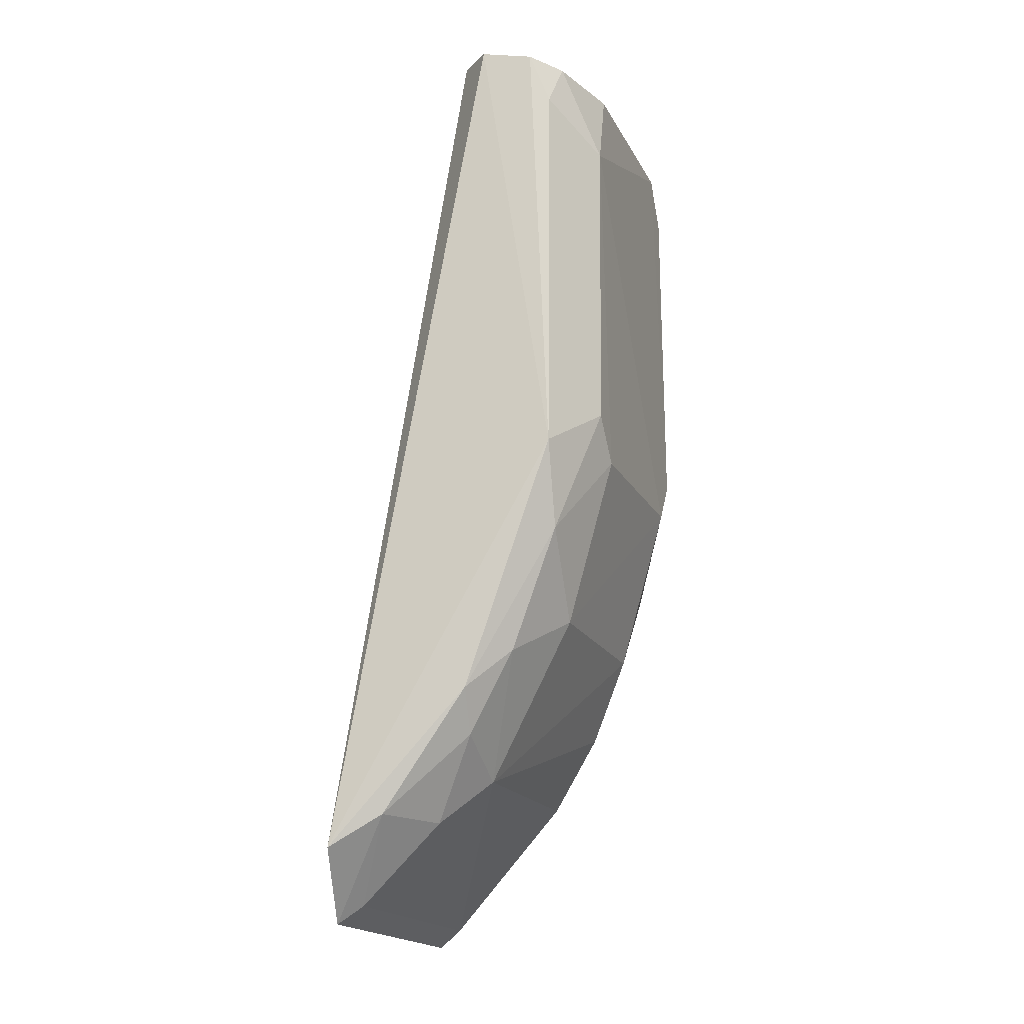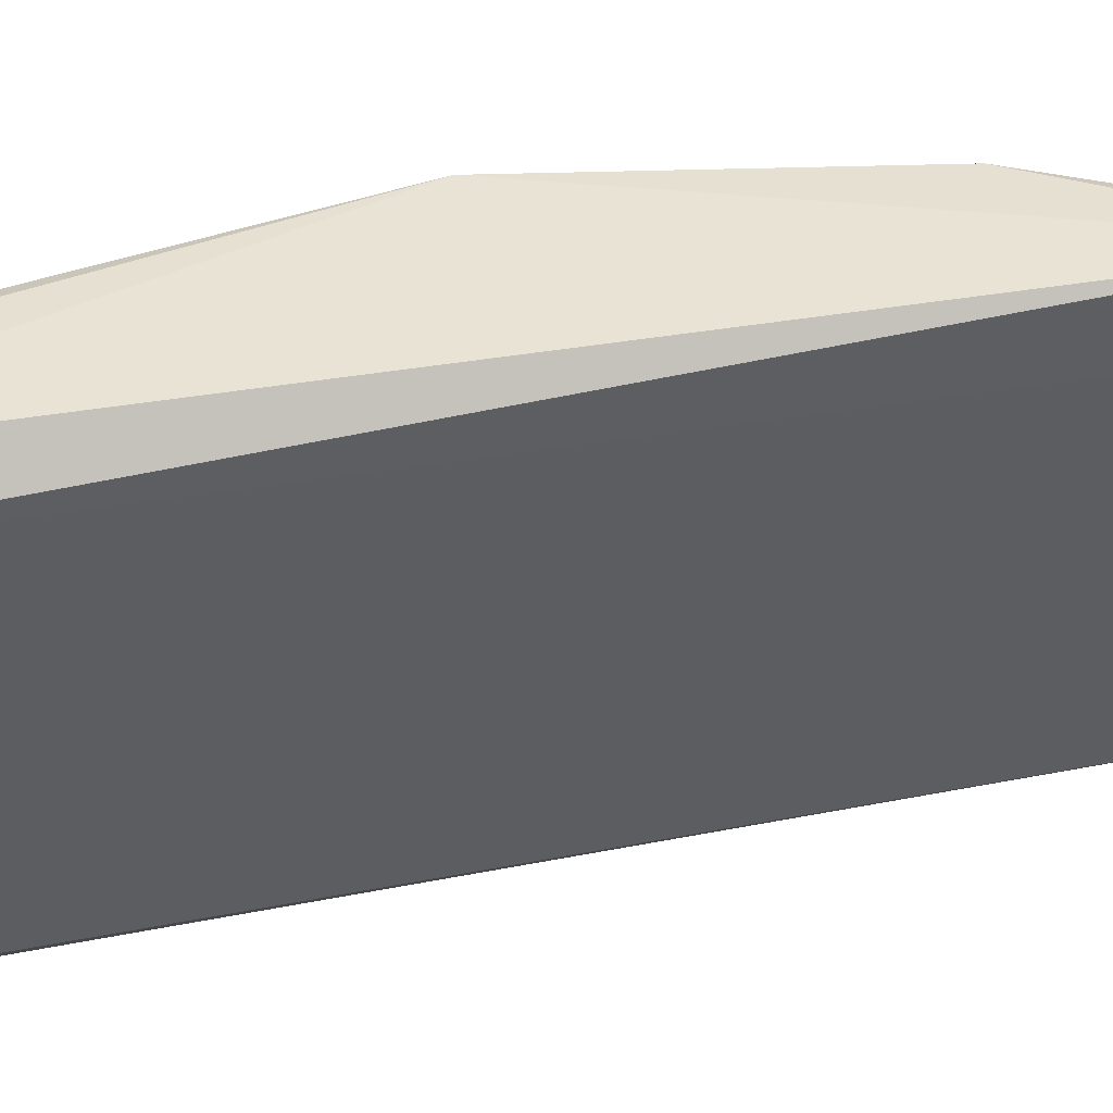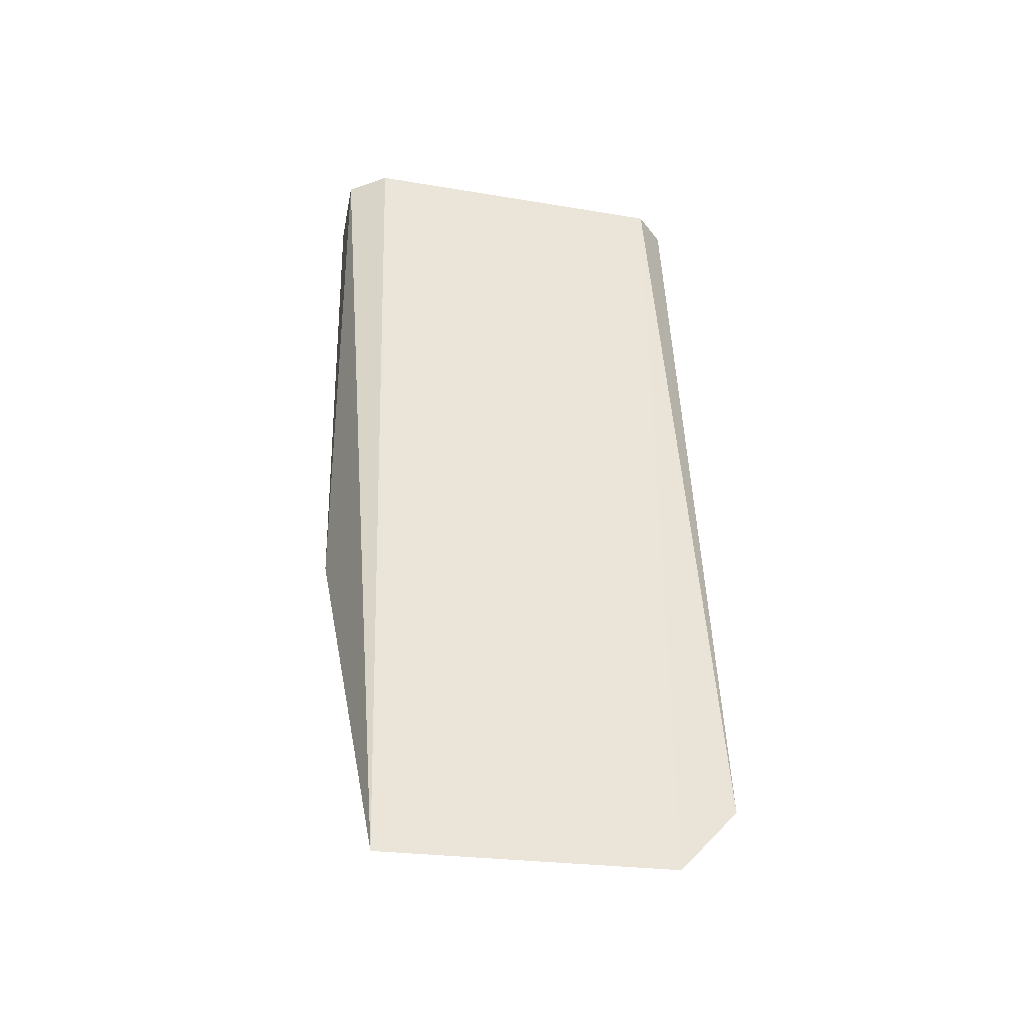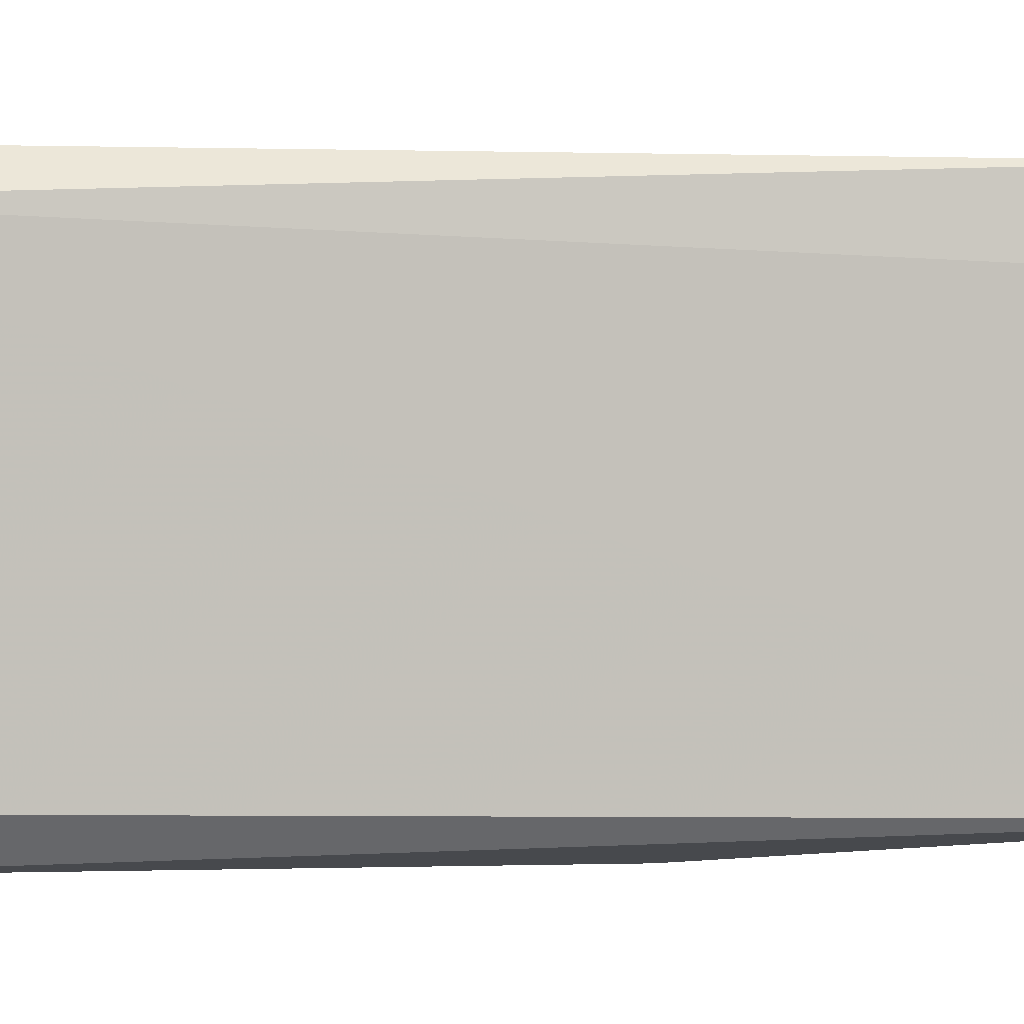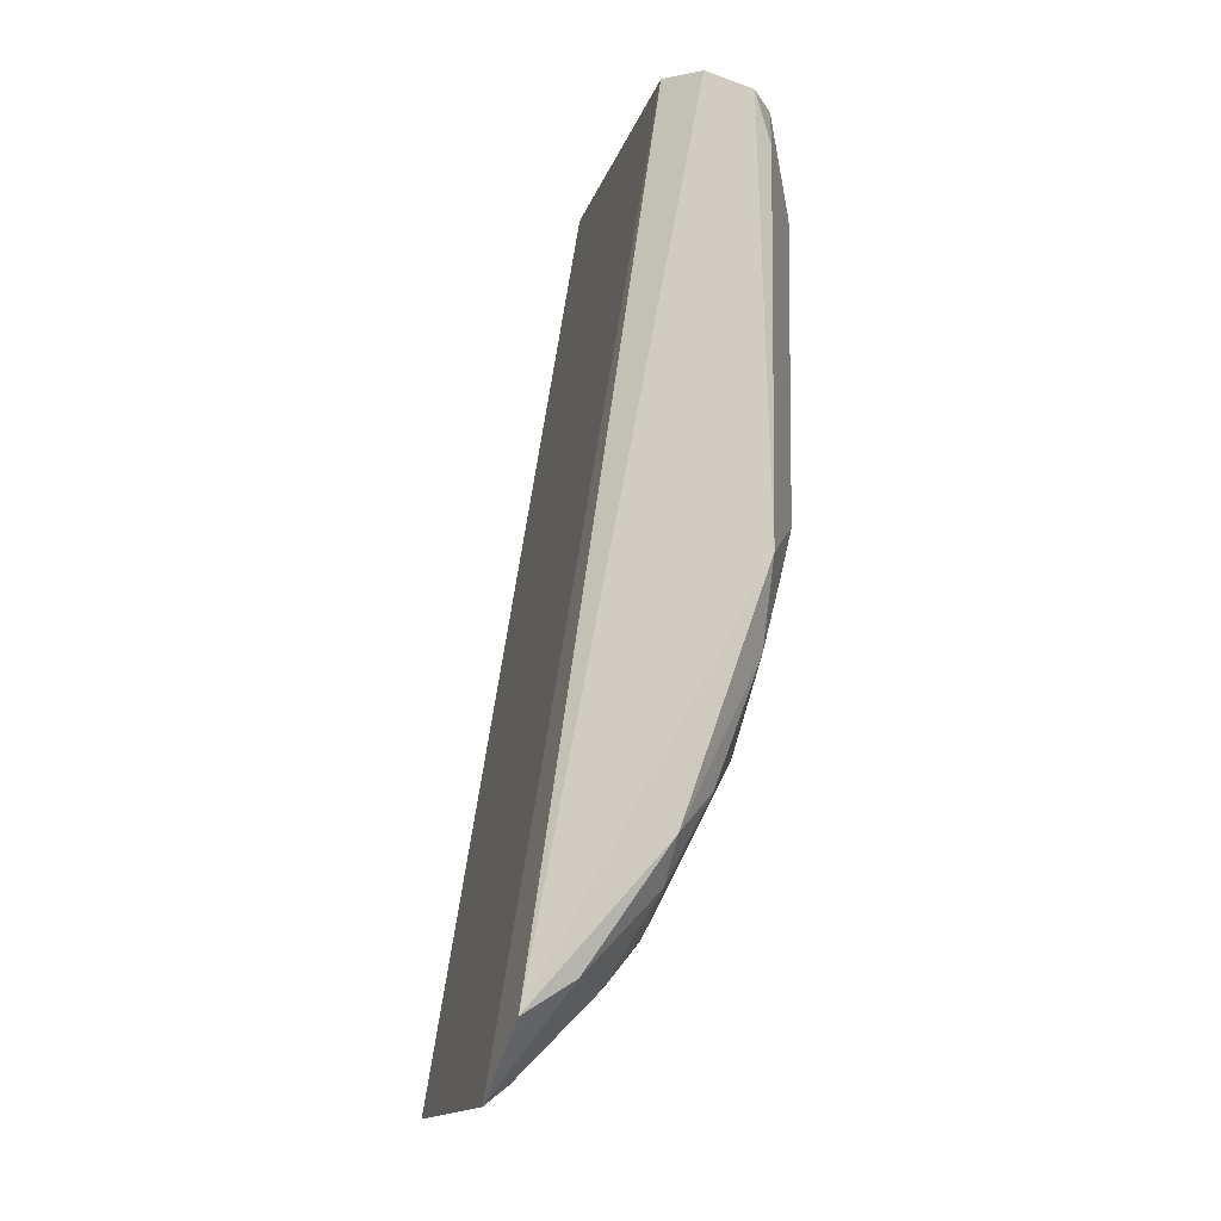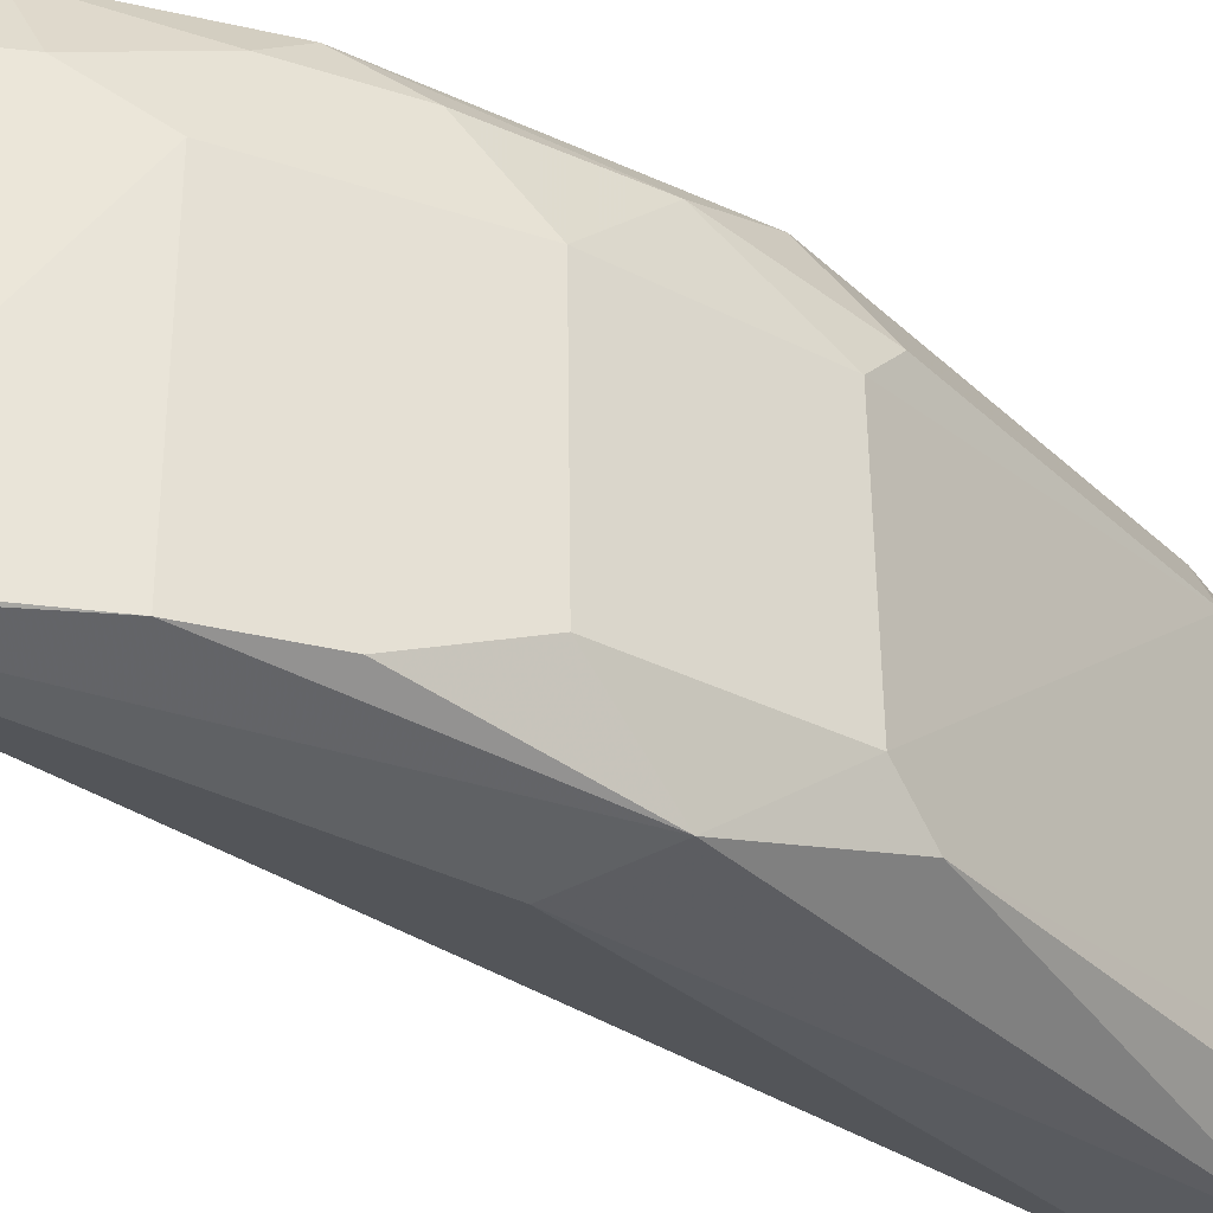
<metadata>
{"format":"obj","ext":"obj","renderer":"f3d","projection":"perspective","resolution":1024,"background":"white","views":[{"elev":-16.8,"azim":-162.2,"up":"+Z"},{"elev":46.3,"azim":68.0,"up":"+Y"},{"elev":-31.0,"azim":75.6,"up":"+Z"},{"elev":1.6,"azim":78.0,"up":"+Y"},{"elev":-13.8,"azim":164.8,"up":"+Z"},{"elev":-31.4,"azim":-143.8,"up":"+Y"}]}
</metadata>
<code>
v -0.455 -0.02832 0.1066
v -0.3954 -0.01839 -0.2056
v -0.4431 0.0957 0.1072
v -0.4706 0.1046 0.1032
v -0.4909 -0.002054 -0.04381
v -0.399 0.1036 -0.1798
v -0.4536 0.1068 0.106
v -0.4457 -0.01553 0.108
v -0.4761 -0.02445 -0.07307
v -0.4902 -0.002097 0.1013
v -0.394 0.08164 -0.2033
v -0.4749 0.0908 -0.07233
v -0.4756 0.1008 -0.04366
v -0.4504 -0.02999 -0.07859
v -0.4796 0.09328 0.102
v -0.48 -0.02696 0.1023
v -0.4442 0.08991 -0.1423
v -0.4888 0.07994 -0.02953
v -0.4769 0.1015 0.08635
v -0.4909 -0.01368 -0.02892
v -0.4168 0.09972 -0.169
v -0.4444 0.06566 -0.155
v -0.4457 0.1001 -0.1279
v -0.4728 0.06631 -0.1003
v -0.49 0.08001 0.07218
v -0.4902 -0.01331 0.0862
v -0.4023 0.07885 -0.1972
v -0.4434 -0.01569 -0.1548
v -0.4594 0.09016 -0.1141
v -0.4891 0.06728 -0.04337
v -0.4884 0.0672 0.1009
v -0.4036 -0.01647 -0.1993
v -0.4294 0.07858 -0.1702
v -0.4743 -0.003039 -0.101
v -0.4594 -0.0148 -0.1287
f 7 3 6
f 8 1 2
f 8 2 3
f 8 3 7
f 10 8 7
f 10 1 8
f 11 6 3
f 11 3 2
f 13 7 6
f 13 4 7
f 14 9 2
f 14 2 1
f 15 10 7
f 15 7 4
f 16 1 10
f 16 14 1
f 16 9 14
f 18 13 12
f 19 15 4
f 19 4 13
f 19 13 18
f 20 5 9
f 20 9 16
f 21 6 11
f 23 12 13
f 23 21 17
f 23 13 6
f 23 6 21
f 25 19 18
f 25 15 19
f 25 20 10
f 25 5 20
f 26 20 16
f 26 16 10
f 26 10 20
f 27 11 2
f 27 21 11
f 28 2 9
f 29 23 17
f 29 12 23
f 29 24 12
f 29 17 22
f 29 22 24
f 30 18 12
f 30 12 24
f 30 24 5
f 30 25 18
f 30 5 25
f 31 25 10
f 31 10 15
f 31 15 25
f 32 27 2
f 32 28 22
f 32 2 28
f 33 22 17
f 33 17 21
f 33 21 27
f 33 32 22
f 33 27 32
f 34 24 22
f 34 5 24
f 34 9 5
f 35 34 22
f 35 22 28
f 35 28 9
f 35 9 34

</code>
